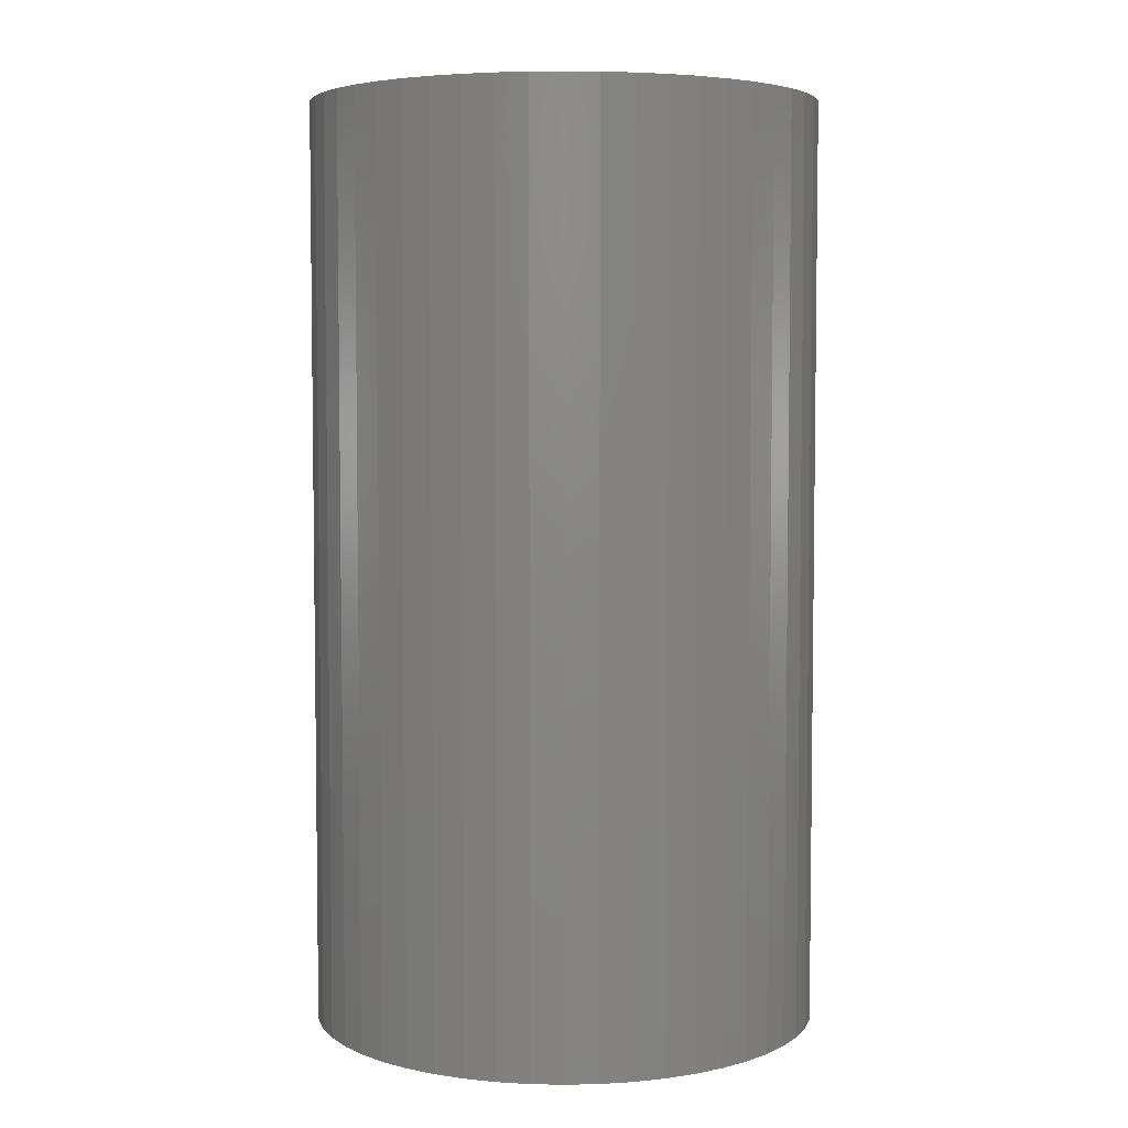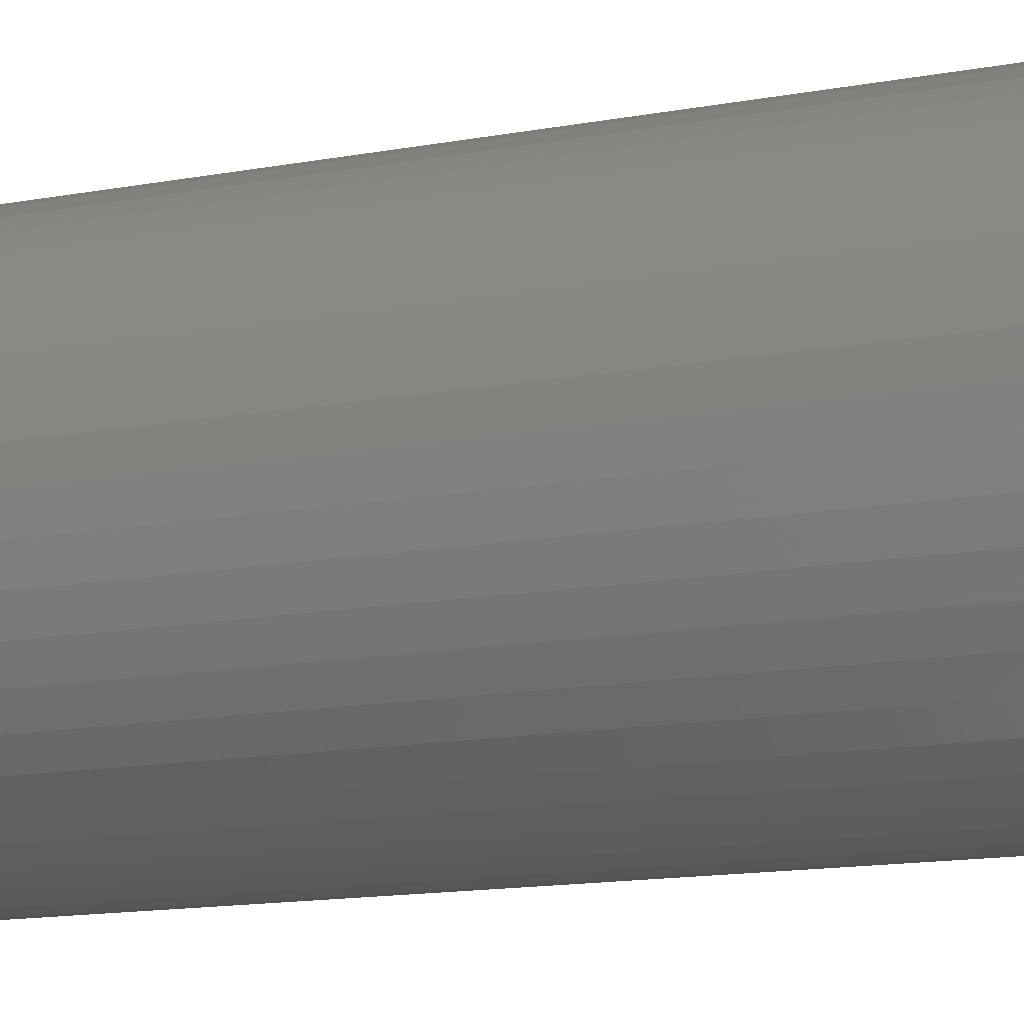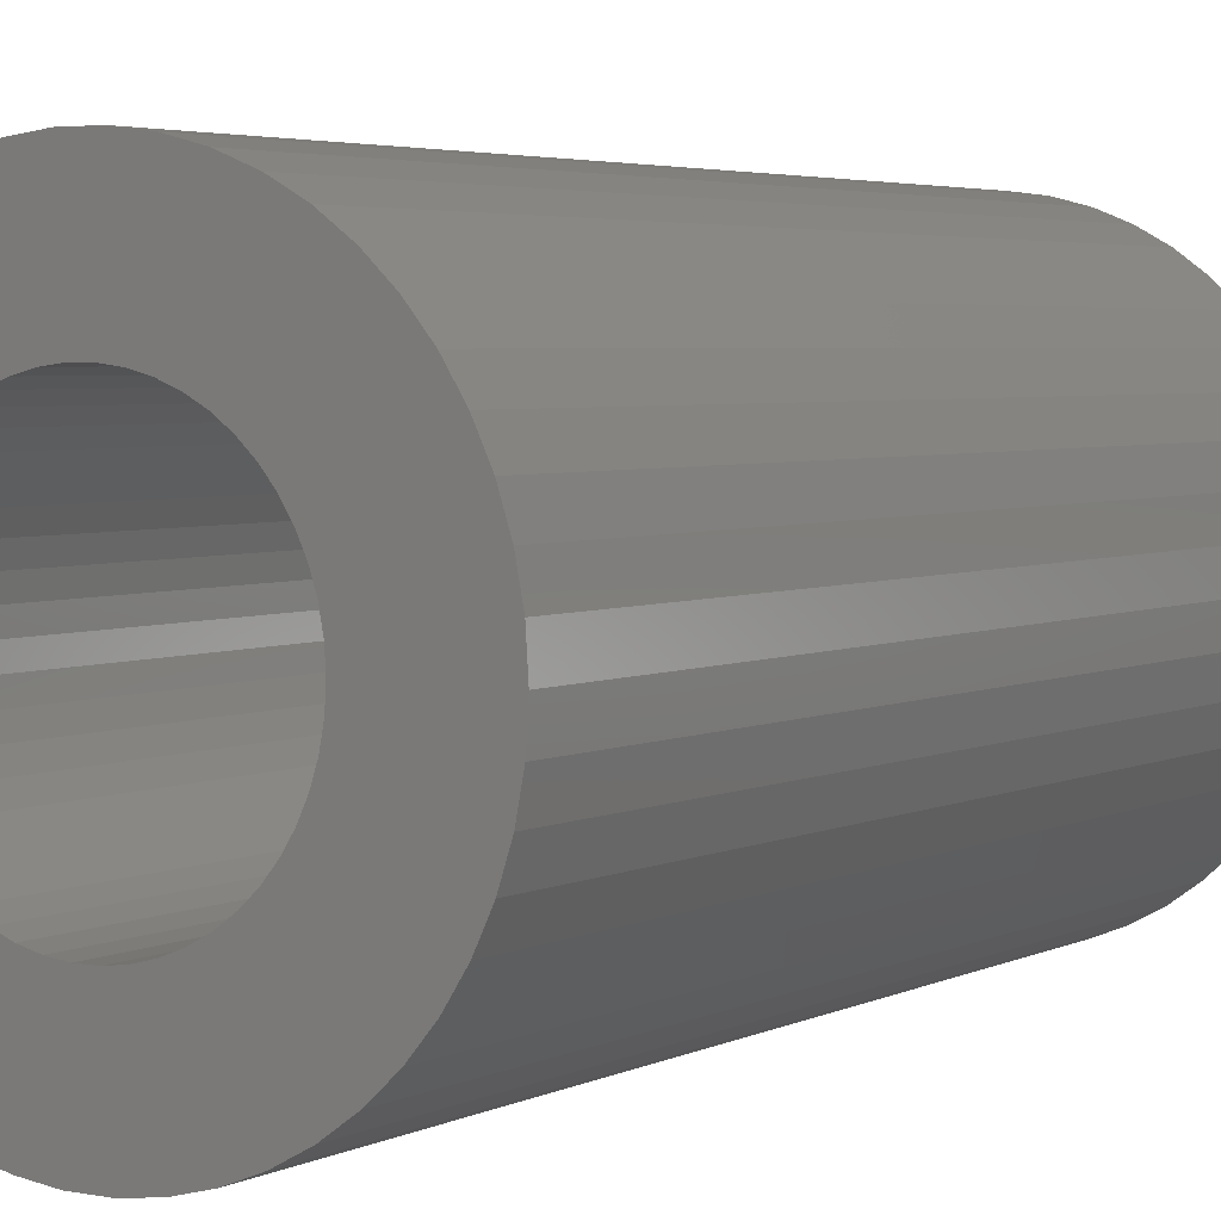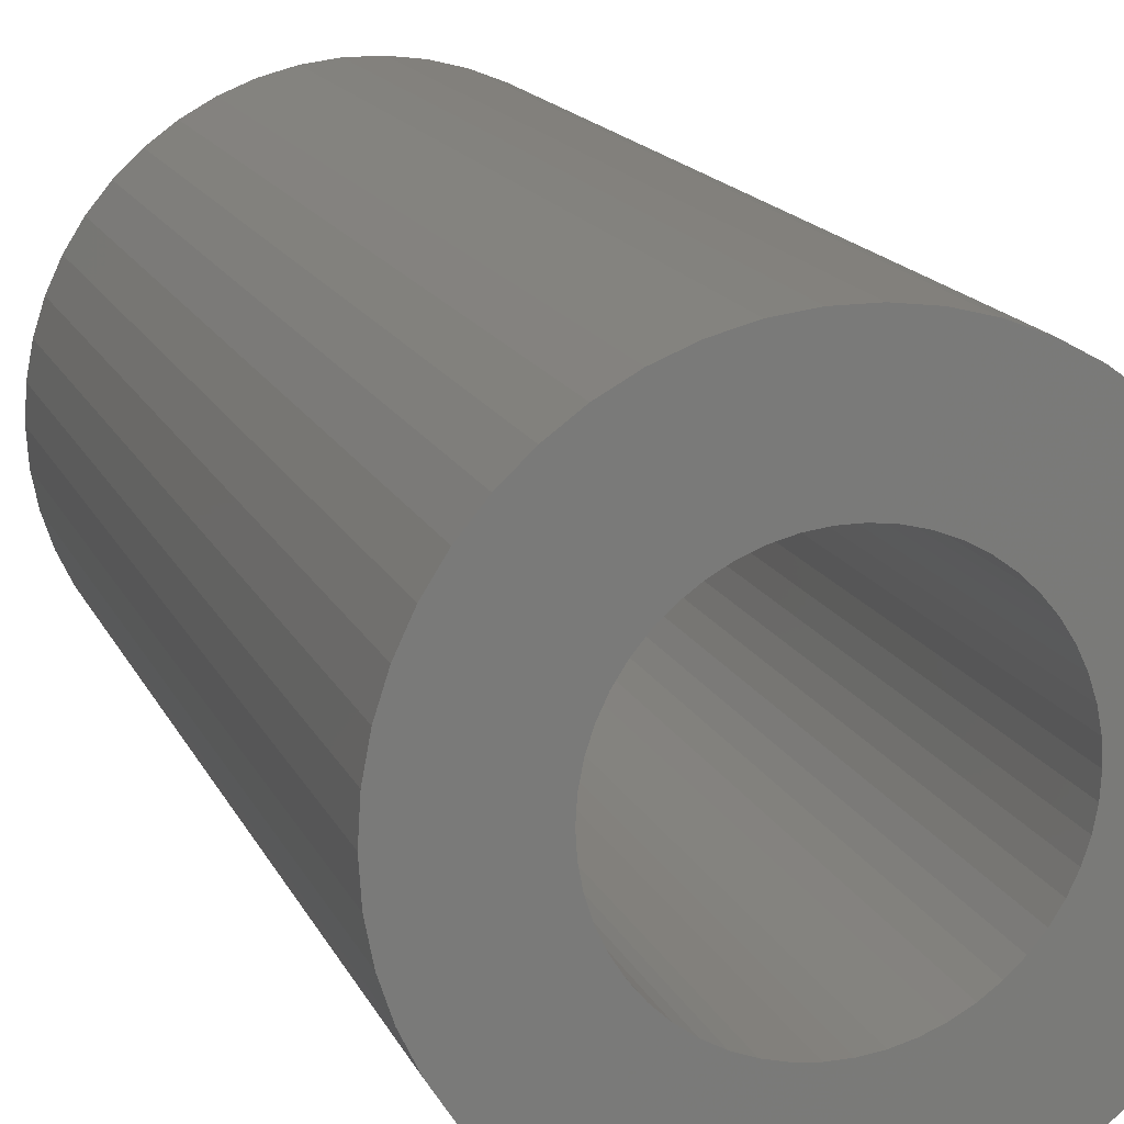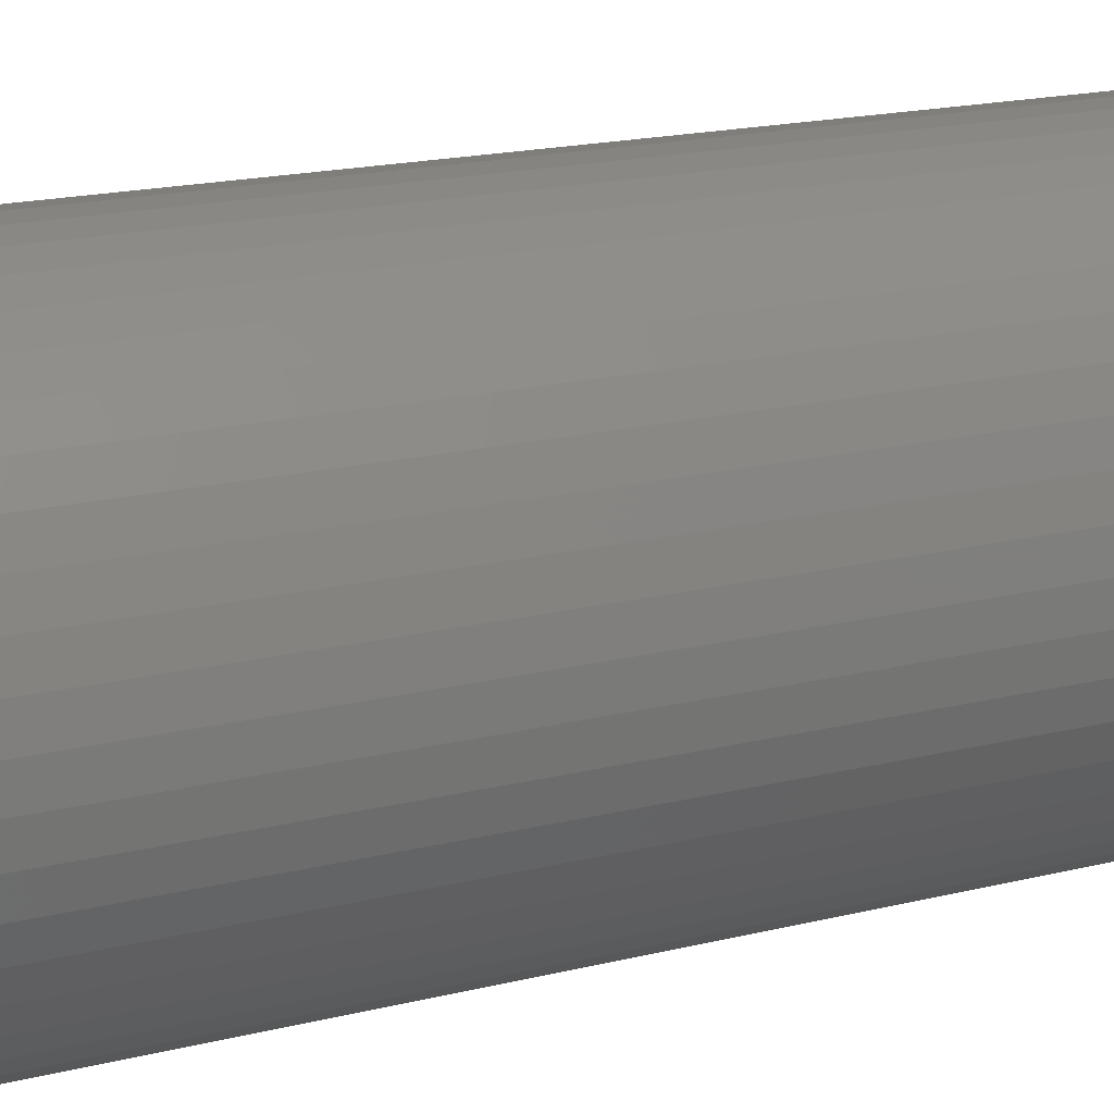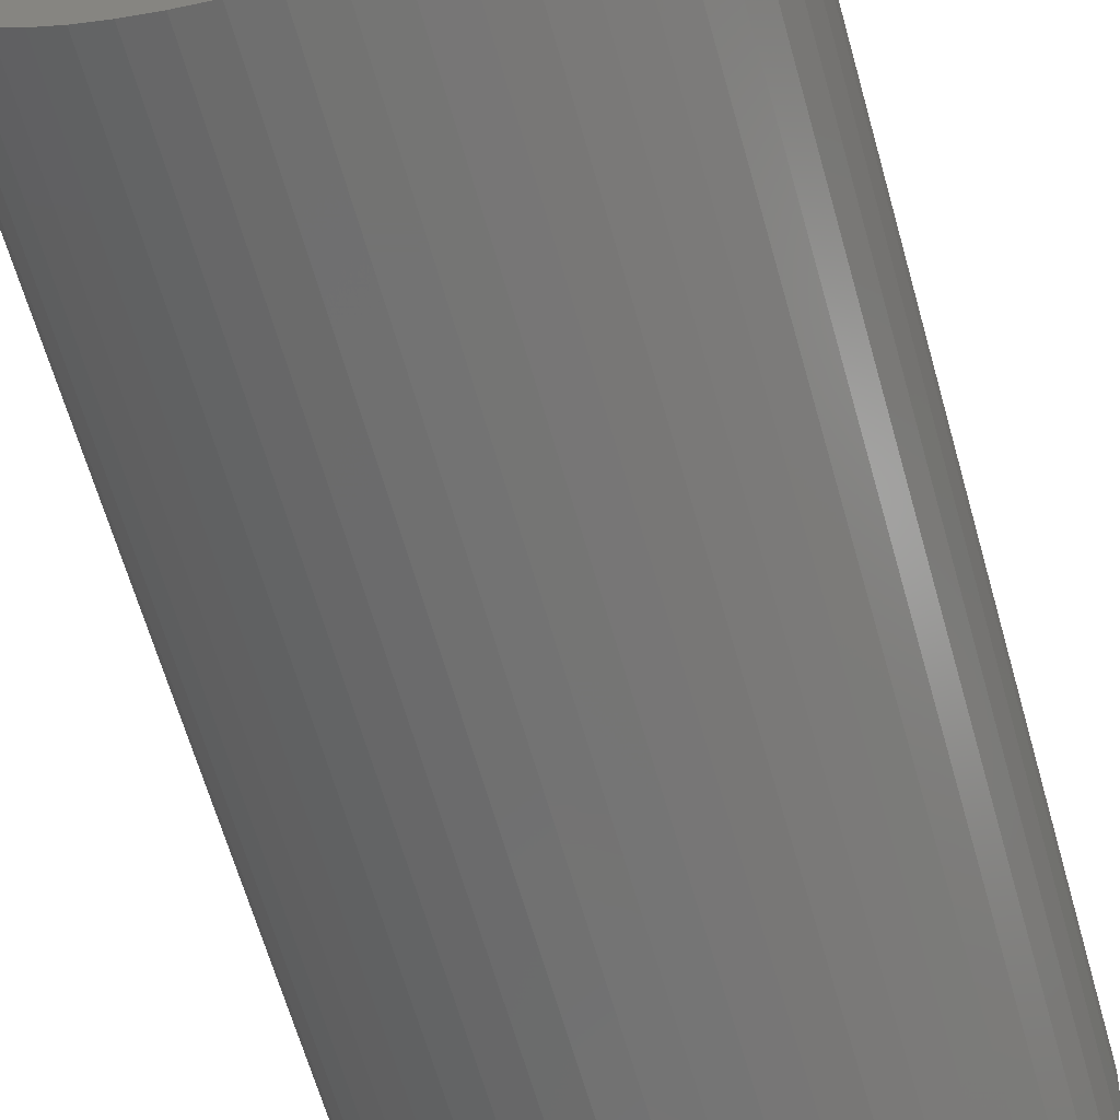
<metadata>
{"format":"stl","ext":"stl","renderer":"f3d","projection":"perspective","resolution":1024,"background":"white","views":[{"elev":4.9,"azim":111.5,"up":"+Z"},{"elev":-16.7,"azim":109.3,"up":"+Y"},{"elev":3.8,"azim":-147.3,"up":"+Y"},{"elev":15.7,"azim":-18.0,"up":"+Y"},{"elev":19.4,"azim":-114.4,"up":"+Y"},{"elev":-65.2,"azim":15.9,"up":"+Y"}]}
</metadata>
<code>
# stl→obj: 200 verts, 400 faces
v 2.75 0 5
v 2.728 0.3447 -5
v 2.728 0.3447 5
v 2.75 0 -5
v -2.75 0 -5
v -2.728 0.3447 5
v -2.728 0.3447 -5
v -2.75 0 5
v 0.1727 2.745 -5
v -0.1727 2.745 5
v 0.1727 2.745 5
v -0.1727 2.745 -5
v -0.1727 -2.745 -5
v 0.1727 -2.745 5
v -0.1727 -2.745 5
v 0.1727 -2.745 -5
v 2.005 1.883 -5
v 1.753 2.119 5
v 2.005 1.883 5
v 1.753 2.119 -5
v -1.753 2.119 -5
v -2.005 1.883 5
v -1.753 2.119 5
v -2.005 1.883 -5
v -0.8498 2.615 -5
v -1.171 2.488 5
v -0.8498 2.615 5
v -1.171 2.488 -5
v 2.41 -1.325 5
v 2.557 -1.012 -5
v 2.557 -1.012 5
v 2.41 -1.325 -5
v 2.557 1.012 5
v 2.41 1.325 -5
v 2.41 1.325 5
v 2.557 1.012 -5
v 1.171 2.488 -5
v 0.8498 2.615 5
v 1.171 2.488 5
v 0.8498 2.615 -5
v 1.474 2.322 5
v 1.474 2.322 -5
v -2.557 1.012 -5
v -2.41 1.325 5
v -2.41 1.325 -5
v -2.557 1.012 5
v -2.225 1.616 -5
v -2.225 1.616 5
v 1.55 0 5
v 1.538 0.1943 5
v 2.664 0.6839 5
v 2.728 -0.3447 5
v 1.501 0.3855 5
v 1.538 -0.1943 5
v 1.441 0.5706 5
v 2.664 -0.6839 5
v 1.358 0.7467 5
v 2.225 1.616 5
v 1.501 -0.3855 5
v 1.254 0.9111 5
v 1.13 1.061 5
v 1.441 -0.5706 5
v 0.988 1.194 5
v 0.8305 1.309 5
v 0.66 1.402 5
v 0.479 1.474 5
v 0.5153 2.701 5
v 0.2904 1.523 5
v 0.09732 1.547 5
v -0.09732 1.547 5
v -0.2904 1.523 5
v -0.5153 2.701 5
v -0.479 1.474 5
v -0.66 1.402 5
v -0.8305 1.309 5
v -1.474 2.322 5
v -0.988 1.194 5
v -1.13 1.061 5
v -1.254 0.9111 5
v -1.358 0.7467 5
v -1.441 0.5706 5
v 1.358 -0.7467 5
v 2.225 -1.616 5
v 1.254 -0.9111 5
v 2.005 -1.883 5
v 1.13 -1.061 5
v 1.753 -2.119 5
v 0.988 -1.194 5
v 1.474 -2.322 5
v 0.8305 -1.309 5
v 1.171 -2.488 5
v 0.66 -1.402 5
v 0.8498 -2.615 5
v 0.479 -1.474 5
v 0.5153 -2.701 5
v 0.2904 -1.523 5
v 0.09732 -1.547 5
v -0.09732 -1.547 5
v -0.2904 -1.523 5
v -0.5153 -2.701 5
v -0.479 -1.474 5
v -0.8498 -2.615 5
v -0.66 -1.402 5
v -1.171 -2.488 5
v -0.8305 -1.309 5
v -1.474 -2.322 5
v -0.988 -1.194 5
v -1.753 -2.119 5
v -1.13 -1.061 5
v -2.005 -1.883 5
v -1.254 -0.9111 5
v -2.225 -1.616 5
v -1.358 -0.7467 5
v -2.41 -1.325 5
v -1.441 -0.5706 5
v -2.557 -1.012 5
v -1.501 -0.3855 5
v -2.664 -0.6839 5
v -1.538 -0.1943 5
v -2.728 -0.3447 5
v -1.55 0 5
v -1.501 0.3855 5
v -2.664 0.6839 5
v -1.538 0.1943 5
v -1.474 2.322 -5
v -0.5153 2.701 -5
v 1.55 0 -5
v 2.728 -0.3447 -5
v 1.538 -0.1943 -5
v 2.664 -0.6839 -5
v 1.501 -0.3855 -5
v 1.538 0.1943 -5
v 1.441 -0.5706 -5
v 2.664 0.6839 -5
v 1.358 -0.7467 -5
v 2.225 -1.616 -5
v 1.501 0.3855 -5
v 1.254 -0.9111 -5
v 2.005 -1.883 -5
v 1.13 -1.061 -5
v 1.753 -2.119 -5
v 1.441 0.5706 -5
v 0.988 -1.194 -5
v 1.474 -2.322 -5
v 0.8305 -1.309 -5
v 1.171 -2.488 -5
v 0.66 -1.402 -5
v 0.8498 -2.615 -5
v 0.479 -1.474 -5
v 0.5153 -2.701 -5
v 0.2904 -1.523 -5
v 0.09732 -1.547 -5
v -0.09732 -1.547 -5
v -0.2904 -1.523 -5
v -0.5153 -2.701 -5
v -0.479 -1.474 -5
v -0.8498 -2.615 -5
v -0.66 -1.402 -5
v -1.171 -2.488 -5
v -0.8305 -1.309 -5
v -1.474 -2.322 -5
v -0.988 -1.194 -5
v -1.753 -2.119 -5
v -1.13 -1.061 -5
v -2.005 -1.883 -5
v -1.254 -0.9111 -5
v -2.225 -1.616 -5
v -1.358 -0.7467 -5
v -2.41 -1.325 -5
v -1.441 -0.5706 -5
v 1.358 0.7467 -5
v 2.225 1.616 -5
v 1.254 0.9111 -5
v 1.13 1.061 -5
v 0.988 1.194 -5
v 0.8305 1.309 -5
v 0.66 1.402 -5
v 0.479 1.474 -5
v 0.5153 2.701 -5
v 0.2904 1.523 -5
v 0.09732 1.547 -5
v -0.09732 1.547 -5
v -0.2904 1.523 -5
v -0.479 1.474 -5
v -0.66 1.402 -5
v -0.8305 1.309 -5
v -0.988 1.194 -5
v -1.13 1.061 -5
v -1.254 0.9111 -5
v -1.358 0.7467 -5
v -1.441 0.5706 -5
v -1.501 0.3855 -5
v -2.664 0.6839 -5
v -1.538 0.1943 -5
v -1.55 0 -5
v -2.557 -1.012 -5
v -1.501 -0.3855 -5
v -2.664 -0.6839 -5
v -1.538 -0.1943 -5
v -2.728 -0.3447 -5
f 1 2 3
f 2 1 4
f 5 6 7
f 6 5 8
f 9 10 11
f 10 9 12
f 13 14 15
f 14 13 16
f 17 18 19
f 18 17 20
f 21 22 23
f 22 21 24
f 25 26 27
f 26 25 28
f 29 30 31
f 30 29 32
f 33 34 35
f 34 33 36
f 37 38 39
f 38 37 40
f 20 41 18
f 41 20 42
f 43 44 45
f 44 43 46
f 47 22 24
f 22 47 48
f 49 1 3
f 50 3 51
f 1 49 52
f 53 51 33
f 54 52 49
f 55 33 35
f 52 54 56
f 57 35 58
f 59 56 54
f 60 58 19
f 56 59 31
f 61 19 18
f 62 31 59
f 31 62 29
f 3 50 49
f 51 53 50
f 63 18 41
f 33 55 53
f 35 57 55
f 58 60 57
f 64 41 39
f 19 61 60
f 18 63 61
f 65 39 38
f 41 64 63
f 39 65 64
f 66 38 67
f 38 66 65
f 67 68 66
f 11 68 67
f 11 69 68
f 11 70 69
f 10 70 11
f 10 71 70
f 72 71 10
f 71 72 73
f 27 73 72
f 73 27 74
f 26 74 27
f 74 26 75
f 76 75 26
f 75 76 77
f 23 77 76
f 77 23 78
f 22 78 23
f 78 22 79
f 48 79 22
f 79 48 80
f 44 80 48
f 80 44 81
f 82 29 62
f 29 82 83
f 84 83 82
f 83 84 85
f 86 85 84
f 85 86 87
f 88 87 86
f 87 88 89
f 90 89 88
f 89 90 91
f 92 91 90
f 91 92 93
f 94 93 92
f 93 94 95
f 96 95 94
f 96 14 95
f 97 14 96
f 98 14 97
f 98 15 14
f 99 15 98
f 100 99 101
f 99 100 15
f 102 101 103
f 104 103 105
f 101 102 100
f 106 105 107
f 108 107 109
f 103 104 102
f 110 109 111
f 112 111 113
f 114 113 115
f 105 106 104
f 116 115 117
f 118 117 119
f 120 119 121
f 46 81 44
f 107 108 106
f 81 46 122
f 109 110 108
f 123 122 46
f 111 112 110
f 122 123 124
f 113 114 112
f 6 124 123
f 115 116 114
f 124 6 121
f 117 118 116
f 8 121 6
f 119 120 118
f 121 8 120
f 28 76 26
f 76 28 125
f 126 27 72
f 27 126 25
f 127 4 128
f 129 128 130
f 4 127 2
f 131 130 30
f 132 2 127
f 133 30 32
f 2 132 134
f 135 32 136
f 137 134 132
f 138 136 139
f 134 137 36
f 140 139 141
f 142 36 137
f 36 142 34
f 128 129 127
f 130 131 129
f 143 141 144
f 30 133 131
f 32 135 133
f 136 138 135
f 145 144 146
f 139 140 138
f 141 143 140
f 147 146 148
f 144 145 143
f 146 147 145
f 149 148 150
f 148 149 147
f 150 151 149
f 16 151 150
f 16 152 151
f 16 153 152
f 13 153 16
f 13 154 153
f 155 154 13
f 154 155 156
f 157 156 155
f 156 157 158
f 159 158 157
f 158 159 160
f 161 160 159
f 160 161 162
f 163 162 161
f 162 163 164
f 165 164 163
f 164 165 166
f 167 166 165
f 166 167 168
f 169 168 167
f 168 169 170
f 171 34 142
f 34 171 172
f 173 172 171
f 172 173 17
f 174 17 173
f 17 174 20
f 175 20 174
f 20 175 42
f 176 42 175
f 42 176 37
f 177 37 176
f 37 177 40
f 178 40 177
f 40 178 179
f 180 179 178
f 180 9 179
f 181 9 180
f 182 9 181
f 182 12 9
f 183 12 182
f 126 183 184
f 183 126 12
f 25 184 185
f 28 185 186
f 184 25 126
f 125 186 187
f 21 187 188
f 185 28 25
f 24 188 189
f 47 189 190
f 45 190 191
f 186 125 28
f 43 191 192
f 193 192 194
f 7 194 195
f 196 170 169
f 187 21 125
f 170 196 197
f 188 24 21
f 198 197 196
f 189 47 24
f 197 198 199
f 190 45 47
f 200 199 198
f 191 43 45
f 199 200 195
f 192 193 43
f 5 195 200
f 194 7 193
f 195 5 7
f 148 91 93
f 91 148 146
f 51 36 33
f 36 51 134
f 3 134 51
f 134 3 2
f 58 17 19
f 17 58 172
f 35 172 58
f 172 35 34
f 40 67 38
f 67 40 179
f 179 11 67
f 11 179 9
f 42 39 41
f 39 42 37
f 45 48 47
f 48 45 44
f 193 46 43
f 46 193 123
f 7 123 193
f 123 7 6
f 125 23 76
f 23 125 21
f 12 72 10
f 72 12 126
f 52 4 1
f 4 52 128
f 85 136 83
f 136 85 139
f 165 108 110
f 108 165 163
f 169 116 196
f 116 169 114
f 165 112 167
f 112 165 110
f 146 89 91
f 89 146 144
f 31 130 56
f 130 31 30
f 83 32 29
f 32 83 136
f 198 120 200
f 120 198 118
f 200 8 5
f 8 200 120
f 196 118 198
f 118 196 116
f 144 87 89
f 87 144 141
f 150 93 95
f 93 150 148
f 16 95 14
f 95 16 150
f 56 128 52
f 128 56 130
f 155 15 100
f 15 155 13
f 159 102 104
f 102 159 157
f 157 100 102
f 100 157 155
f 167 114 169
f 114 167 112
f 141 85 87
f 85 141 139
f 161 104 106
f 104 161 159
f 163 106 108
f 106 163 161
f 142 57 171
f 57 142 55
f 122 191 81
f 191 122 192
f 171 60 173
f 60 171 57
f 178 65 66
f 65 178 177
f 185 73 74
f 73 185 184
f 81 190 80
f 190 81 191
f 131 54 129
f 54 131 59
f 176 63 64
f 63 176 175
f 124 192 122
f 192 124 194
f 79 188 78
f 188 79 189
f 186 74 75
f 74 186 185
f 184 71 73
f 71 184 183
f 127 50 132
f 50 127 49
f 133 59 131
f 59 133 62
f 162 109 107
f 109 162 164
f 113 170 115
f 170 113 168
f 143 90 88
f 90 143 145
f 137 55 142
f 55 137 53
f 175 61 63
f 61 175 174
f 173 61 174
f 61 173 60
f 182 69 70
f 69 182 181
f 180 66 68
f 66 180 178
f 177 64 65
f 64 177 176
f 121 194 124
f 194 121 195
f 80 189 79
f 189 80 190
f 183 70 71
f 70 183 182
f 187 75 77
f 75 187 186
f 188 77 78
f 77 188 187
f 138 82 135
f 82 138 84
f 152 98 97
f 98 152 153
f 115 197 117
f 197 115 170
f 109 166 111
f 166 109 164
f 151 97 96
f 97 151 152
f 149 96 94
f 96 149 151
f 132 53 137
f 53 132 50
f 181 68 69
f 68 181 180
f 129 49 127
f 49 129 54
f 158 105 103
f 105 158 160
f 154 101 99
f 101 154 156
f 145 92 90
f 92 145 147
f 140 84 138
f 84 140 86
f 135 62 133
f 62 135 82
f 153 99 98
f 99 153 154
f 117 199 119
f 199 117 197
f 119 195 121
f 195 119 199
f 111 168 113
f 168 111 166
f 147 94 92
f 94 147 149
f 140 88 86
f 88 140 143
f 160 107 105
f 107 160 162
f 156 103 101
f 103 156 158

</code>
